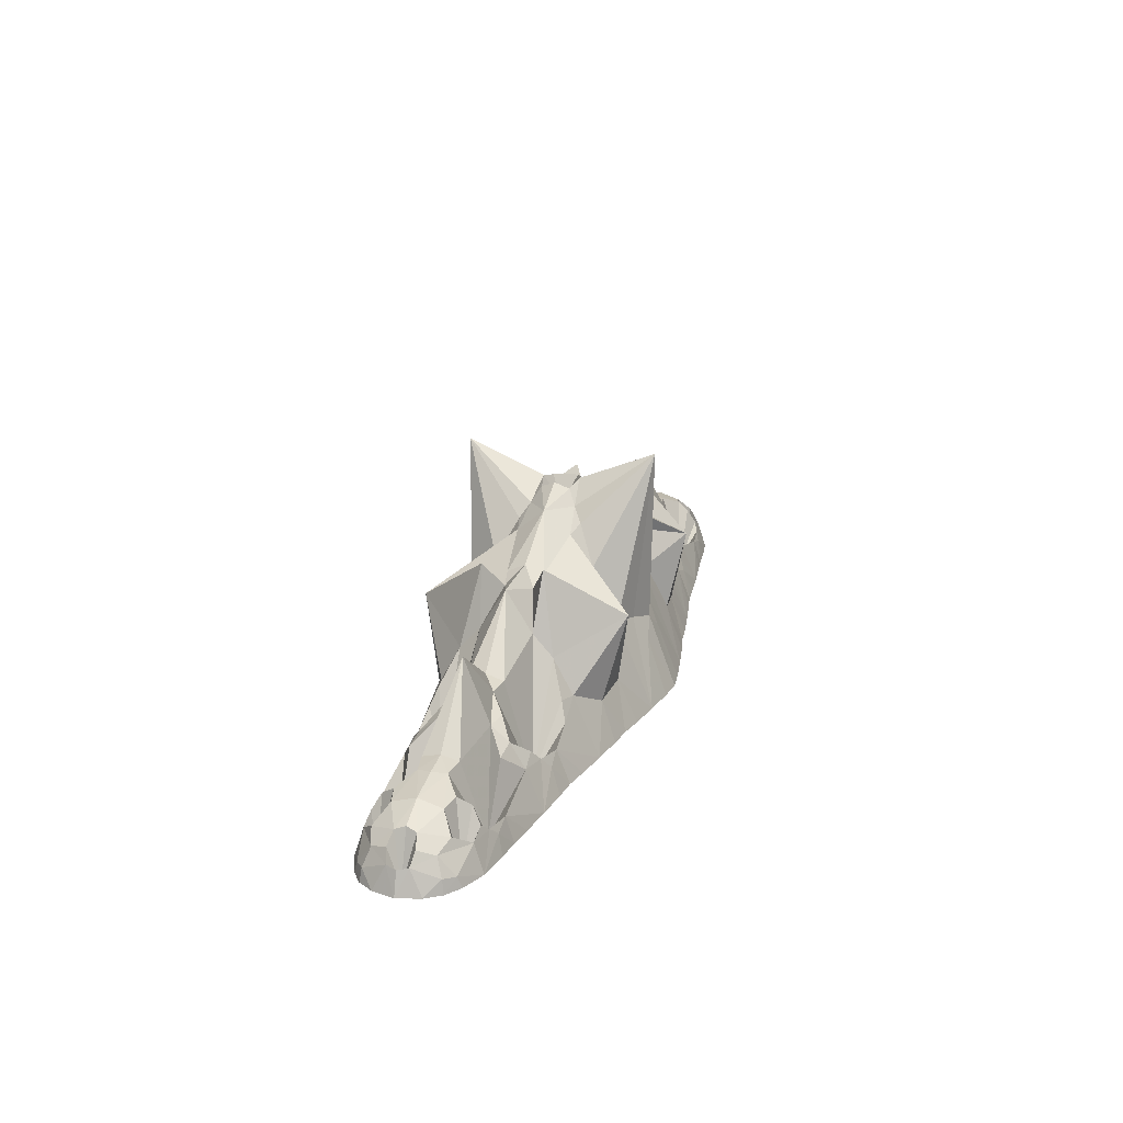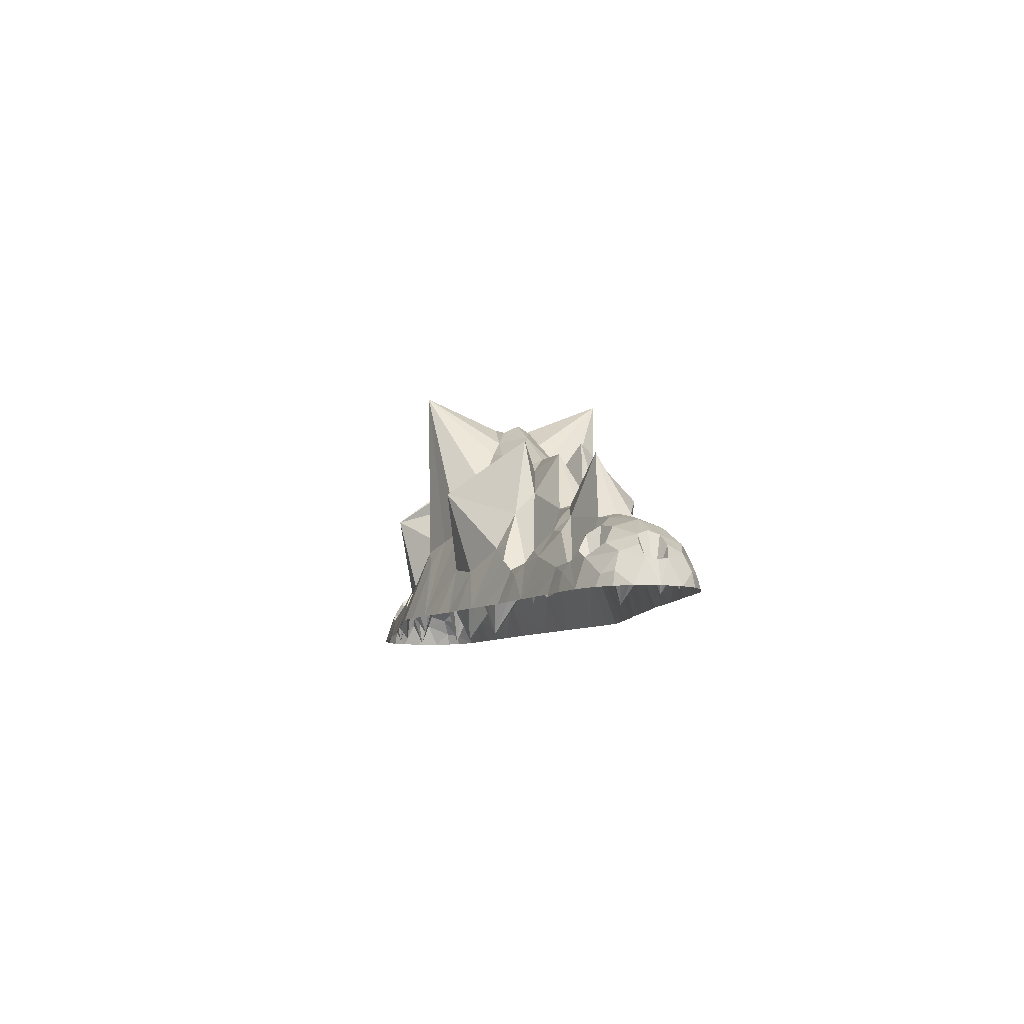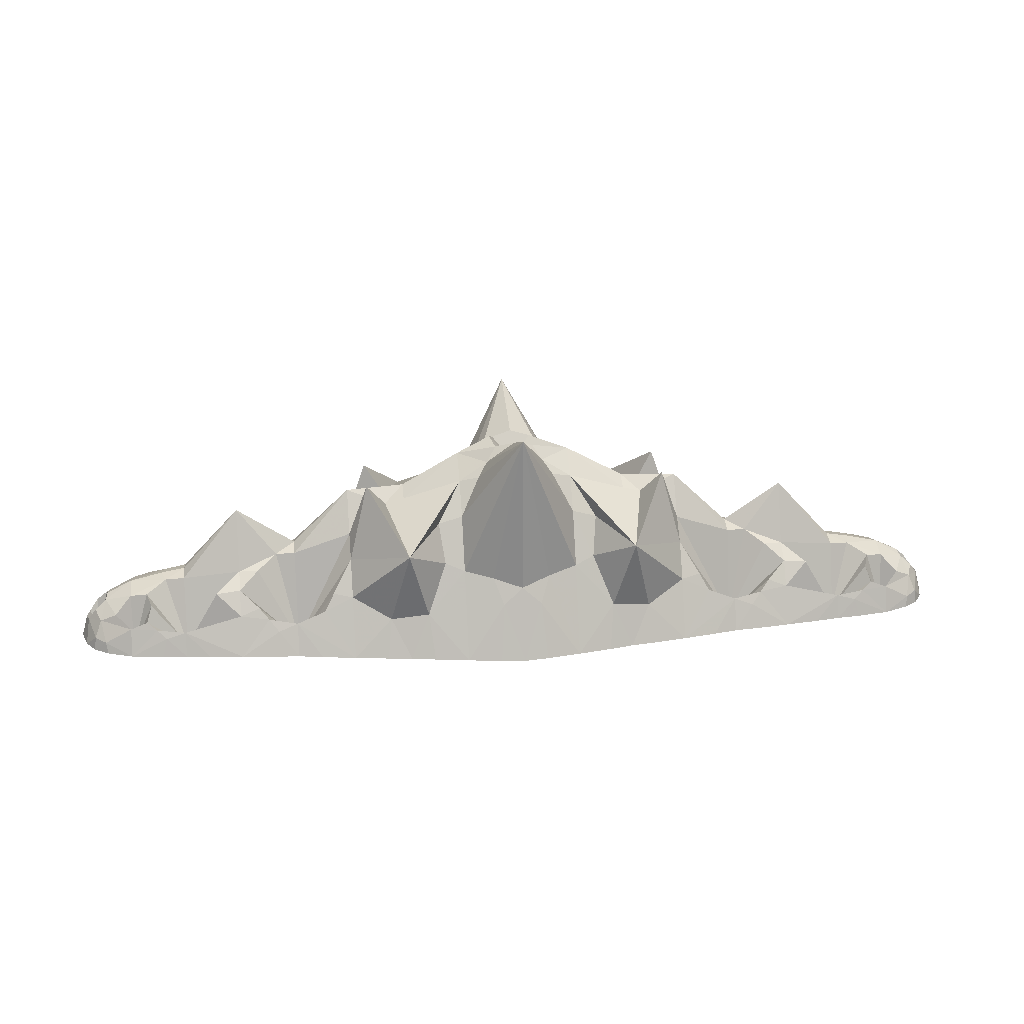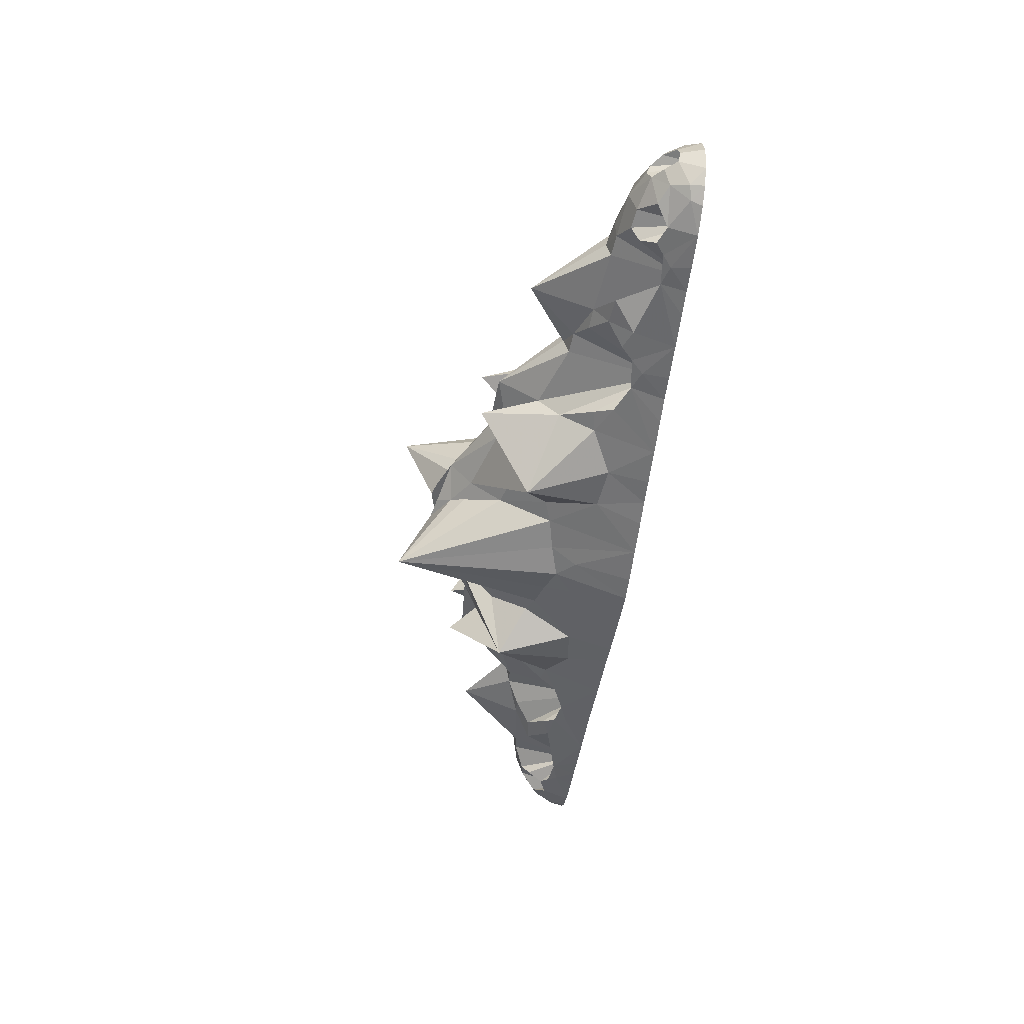
<metadata>
{"format":"obj","ext":"obj","renderer":"f3d","projection":"perspective","resolution":1024,"background":"white","views":[{"elev":20.3,"azim":106.5,"up":"+Y"},{"elev":-7.4,"azim":74.8,"up":"+Y"},{"elev":24.3,"azim":172.9,"up":"+Y"},{"elev":-47.6,"azim":-97.2,"up":"+Z"}]}
</metadata>
<code>
v -4.189 0.284 0.2654
v -3.344 0.01554 0.3806
v -2.229 0.01772 0.4067
v 0 2.252 0.8794
v 1.115 1.121 0.9367
v 2.229 0.01772 0.4067
v 3.344 0.01554 0.3806
v 4.189 0.284 0.2654
v -4.189 0.284 -0.2654
v -3.344 0.01554 -0.3806
v -2.229 0.01772 -0.4067
v 0 2.252 -0.8794
v 1.115 1.121 -0.9367
v 2.229 0.01772 -0.4067
v 3.344 0.01554 -0.3806
v 4.189 0.284 -0.2654
v -3.875 0.01424 0.3525
v -2.786 0.5946 0.3884
v -0.5573 1.314 0.458
v 1.672 0.8872 0.4204
v 3.875 0.01424 0.3525
v -3.875 0.01424 -0.3525
v -2.786 0.5946 -0.3884
v -0.5573 1.314 -0.458
v 1.672 0.8872 -0.4204
v 3.875 0.01424 -0.3525
v -4.267 0 0.3412
v -3.344 0 0.6028
v -2.229 0 0.7364
v -1.115 0 0.9219
v 0 0 1.108
v 1.115 0 0.9219
v 2.229 0 0.7364
v 3.344 0 0.6028
v 4.267 0 0.3412
v -4.267 0.01338 0
v 4.267 0.01338 0
v -4.267 0 -0.3412
v -3.344 0 -0.6028
v -2.229 0 -0.7364
v -1.115 0 -0.9219
v 0 0 -1.108
v 1.115 0 -0.9219
v 2.229 0 -0.7364
v 3.344 0 -0.6028
v 4.267 0 -0.3412
v -3.884 0 0.5359
v -2.786 0 0.6788
v -1.672 0 0.8401
v -0.5573 0 1.029
v 0.5573 0 1.029
v 1.672 0 0.8401
v 2.786 0 0.6788
v 3.884 0 0.5359
v -3.884 0.5808 0
v -2.786 1.303 0
v -1.672 1.463 0
v -0.5573 1.809 0
v 0.5573 1.809 0
v 1.672 1.463 0
v 2.786 1.303 0
v 3.884 0.5808 0
v -3.884 0 -0.5359
v -2.786 0 -0.6788
v -1.672 0 -0.8401
v -0.5573 0 -1.029
v 0.5573 0 -1.029
v 1.672 0 -0.8401
v 2.786 0 -0.6788
v 3.884 0 -0.5359
v 4.418 0 0
v -4.418 0 0
v -3.669 0.4687 0.3718
v -3.018 0.568 0.3871
v -1.672 0.8872 0.4204
v -1.115 1.121 0.9367
v -0.7894 1.243 0.4528
v 0.5573 1.314 0.458
v 0.7894 1.243 0.4528
v 2.786 0.5946 0.3884
v 3.018 0.568 0.3871
v 3.669 0.4687 0.3718
v -3.669 0.4687 -0.3718
v -3.018 0.568 -0.3871
v -1.672 0.8872 -0.4204
v -1.115 1.121 -0.9367
v -0.7894 1.243 -0.4528
v 0.5573 1.314 -0.458
v 0.7894 1.243 -0.4528
v 2.786 0.5946 -0.3884
v 3.018 0.568 -0.3871
v 3.669 0.4687 -0.3718
v 0 0.6838 0.8524
v -4.25 0.3363 0.1174
v -4.25 0.3363 -0.1174
v -3.344 0.6556 -0.1591
v -1.115 1.413 -0.1663
v 0 1.96 0.1704
v 0 1.96 -0.1704
v 1.115 1.413 0.1663
v 3.344 0.6556 0.1591
v 4.25 0.3363 0.1174
v 4.25 0.3363 -0.1174
v 0 0.6838 -0.8524
v -3.576 0 0.5813
v -3.88 0.2595 0.451
v -4.127 0 0.4412
v -2.461 0 0.7164
v -3.111 0 0.6376
v -1.347 0 0.8927
v -1.997 0 0.7828
v -0.2322 0 1.081
v -0.8823 0 0.9712
v 0.8823 0 0.9712
v 0.2322 0 1.081
v 1.997 0 0.7828
v 1.347 0 0.8927
v 3.111 0 0.6376
v 2.461 0 0.7164
v 4.127 0 0.4412
v 3.576 0 0.5813
v -3.88 0.5162 0.2143
v -3.576 0.6533 0
v -3.88 0.5162 -0.2143
v -4.127 0.4625 0
v -2.229 0.9216 0
v -3.344 0.6937 0
v -1.115 1.495 0
v -1.672 1.086 -0.2369
v 0 1.698 0
v 0.2322 1.975 0
v 1.672 1.086 0.2369
v 1.115 1.495 0
v 3.344 0.6937 0
v 2.229 0.9216 0
v 3.88 0.5162 0.2143
v 4.127 0.4625 0
v 3.88 0.5162 -0.2143
v 3.576 0.6533 0
v -3.576 0 -0.5813
v -4.127 0 -0.4412
v -2.461 0 -0.7164
v -3.111 0 -0.6376
v -1.347 0 -0.8927
v -1.997 0 -0.7828
v -0.2322 0 -1.081
v -0.8823 0 -0.9712
v 0.8823 0 -0.9712
v 0.2322 0 -1.081
v 1.997 0 -0.7828
v 1.347 0 -0.8927
v 3.111 0 -0.6376
v 2.461 0 -0.7164
v 4.127 0 -0.4412
v 3.576 0 -0.5813
v 4.359 0 -0.2056
v 4.359 0.2077 0
v 4.359 0 0.2056
v -4.359 0 0.2056
v -4.359 0.2077 0
v -4.359 0 -0.2056
v -3.622 0.2519 0.4912
v -2.508 0.3421 0.5664
v -1.672 0.5561 0.6012
v -1.95 0.4194 0.6109
v -0.2786 0.7632 0.7683
v 0.2786 0.7632 0.7683
v 1.95 0.4194 0.6109
v 3.344 0.2287 0.5301
v 2.508 0.3421 0.5664
v 3.622 0.2519 0.4912
v -0.2786 1.781 0.2083
v -0.2786 1.781 -0.2083
v 0.2786 1.781 -0.2083
v 0.2786 1.781 0.2083
v -3.622 0.2519 -0.4912
v -2.508 0.3421 -0.5664
v -3.344 0.2287 -0.5301
v -1.95 0.4194 -0.6109
v -0.2786 0.7632 -0.7683
v 0.2786 0.7632 -0.7683
v 1.95 0.4194 -0.6109
v 1.672 0.5561 -0.6012
v 2.508 0.3421 -0.5664
v 3.622 0.2519 -0.4912
v -3.529 0.1729 0.5346
v -3.715 0.3258 0.4522
v -4.004 0.2564 0.4063
v -4.143 0.1036 0.4058
v -2.415 0.233 0.6302
v -2.601 0.4461 0.5086
v -2.786 0.3728 0.5231
v -3.344 0.2287 0.5301
v -1.3 0.3687 0.7566
v -1.858 0.5847 0.5531
v -2.229 0.3038 0.6153
v -0.1858 0.5215 0.8899
v -0.5573 0.8236 0.6927
v -0.743 0.8903 0.6317
v -0.9288 0.4197 0.801
v 0.9288 0.4197 0.801
v 0.743 0.8903 0.6317
v 0.5573 0.8236 0.6927
v 0.1858 0.5215 0.8899
v 2.229 0.3038 0.6153
v 1.858 0.5847 0.5531
v 1.672 0.5561 0.6012
v 1.3 0.3687 0.7566
v 2.786 0.3728 0.5231
v 2.601 0.4461 0.5086
v 2.415 0.233 0.6302
v 4.143 0.1036 0.4058
v 3.88 0.2595 0.451
v 3.715 0.3258 0.4522
v 3.529 0.1729 0.5346
v -3.715 0.543 0.2559
v -3.529 0.6341 0.1263
v -3.529 0.6341 -0.1263
v -3.715 0.543 -0.2559
v -4.03 0.3662 -0.3243
v -4.143 0.4298 -0.09388
v -4.143 0.4298 0.09388
v -4.03 0.3662 0.3243
v -2.601 0.7434 0.2653
v -2.415 0.8545 0.1279
v -2.415 0.8545 -0.1279
v -2.601 0.7434 -0.2653
v -2.786 0.7278 -0.2288
v -3.344 0.6556 0.1591
v -2.786 0.7278 0.2288
v -1.486 1.608 0.277
v -1.3 1.352 0.1301
v -1.3 1.352 -0.1301
v -1.486 1.608 -0.277
v -2.229 0.871 -0.1621
v -2.229 0.871 0.1621
v -1.672 1.086 0.2369
v -0.3715 1.654 0.2901
v -0.1858 1.912 0.1323
v -0.1858 1.912 -0.1323
v -0.3715 1.654 -0.2901
v -0.5573 1.608 -0.2465
v -1.115 1.413 0.1663
v -0.5573 1.608 0.2465
v 0.5573 1.608 0.2465
v 1.115 1.413 -0.1663
v 0.5573 1.608 -0.2465
v 0.3715 1.654 -0.2901
v 0.1858 1.912 -0.1323
v 0.1858 1.912 0.1323
v 0.3715 1.654 0.2901
v 2.229 0.871 0.1621
v 2.229 0.871 -0.1621
v 1.672 1.086 -0.2369
v 1.486 1.608 -0.277
v 1.3 1.352 -0.1301
v 1.3 1.352 0.1301
v 1.486 1.608 0.277
v 2.786 0.7278 0.2288
v 3.344 0.6556 -0.1591
v 2.786 0.7278 -0.2288
v 2.601 0.7434 -0.2653
v 2.415 0.8545 -0.1279
v 2.415 0.8545 0.1279
v 2.601 0.7434 0.2653
v 4.03 0.3662 0.3243
v 4.143 0.4298 0.09388
v 4.143 0.4298 -0.09388
v 4.03 0.3662 -0.3243
v 3.715 0.543 -0.2559
v 3.529 0.6341 -0.1263
v 3.529 0.6341 0.1263
v 3.715 0.543 0.2559
v -3.715 0.3258 -0.4522
v -3.529 0.1729 -0.5346
v -4.143 0.1036 -0.4058
v -3.88 0.2595 -0.451
v -2.601 0.4461 -0.5086
v -2.415 0.233 -0.6302
v -2.786 0.3728 -0.5231
v -1.672 0.5561 -0.6012
v -1.3 0.3687 -0.7566
v -2.229 0.3038 -0.6153
v -1.858 0.5847 -0.5531
v -0.5573 0.8236 -0.6927
v -0.1858 0.5215 -0.8899
v -0.9288 0.4197 -0.801
v -0.743 0.8903 -0.6317
v 0.743 0.8903 -0.6317
v 0.9288 0.4197 -0.801
v 0.1858 0.5215 -0.8899
v 0.5573 0.8236 -0.6927
v 1.858 0.5847 -0.5531
v 2.229 0.3038 -0.6153
v 1.3 0.3687 -0.7566
v 2.786 0.3728 -0.5231
v 3.344 0.2287 -0.5301
v 2.415 0.233 -0.6302
v 2.601 0.4461 -0.5086
v 3.88 0.2595 -0.451
v 4.143 0.1036 -0.4058
v 3.529 0.1729 -0.5346
v 3.715 0.3258 -0.4522
v 4.25 0.1241 -0.3237
v 4.329 0.2259 -0.09373
v 4.329 0.2259 0.09373
v 4.25 0.1241 0.3237
v -4.25 0.1241 0.3237
v -4.329 0.2259 0.09373
v -4.329 0.2259 -0.09373
v -4.25 0.1241 -0.3237
f 2 193 162
f 193 186 162
f 162 186 47
f 186 105 47
f 105 186 28
f 186 193 28
f 162 187 2
f 187 73 2
f 73 187 17
f 187 106 17
f 47 106 162
f 106 187 162
f 223 188 1
f 188 189 1
f 47 189 106
f 189 188 106
f 106 188 17
f 188 223 17
f 1 189 308
f 308 189 27
f 189 107 27
f 107 189 47
f 3 196 163
f 196 190 163
f 163 190 48
f 190 108 48
f 108 190 29
f 190 196 29
f 163 191 3
f 191 18 3
f 191 192 18
f 48 192 163
f 192 191 163
f 74 192 2
f 192 193 2
f 48 193 192
f 192 74 18
f 193 109 28
f 109 193 48
f 76 194 164
f 164 194 49
f 194 110 49
f 110 194 30
f 76 164 75
f 75 195 3
f 195 165 3
f 49 165 164
f 165 195 164
f 164 195 75
f 3 165 196
f 196 111 29
f 111 196 49
f 196 165 49
f 4 93 166
f 93 197 166
f 166 197 50
f 197 112 50
f 112 197 31
f 197 93 31
f 166 198 4
f 198 19 4
f 50 198 166
f 77 199 76
f 199 200 76
f 50 200 198
f 200 199 198
f 198 199 19
f 199 77 19
f 76 200 194
f 194 200 30
f 200 113 30
f 113 200 50
f 5 208 201
f 201 114 51
f 114 201 32
f 201 208 32
f 201 202 5
f 202 79 5
f 79 202 78
f 202 203 78
f 51 203 201
f 203 202 201
f 78 203 4
f 203 167 4
f 51 167 203
f 4 167 93
f 167 204 93
f 93 204 31
f 204 115 31
f 115 204 51
f 204 167 51
f 6 205 168
f 168 205 52
f 205 116 52
f 116 205 33
f 168 206 6
f 206 20 6
f 206 207 20
f 52 207 168
f 207 206 168
f 207 5 20
f 5 207 208
f 208 117 32
f 117 208 52
f 208 207 52
f 169 118 53
f 118 169 34
f 169 209 7
f 209 81 7
f 81 209 80
f 53 209 169
f 80 210 6
f 210 170 6
f 53 170 209
f 170 210 209
f 209 210 80
f 6 170 205
f 170 211 205
f 205 211 33
f 211 119 33
f 119 211 53
f 211 170 53
f 8 307 212
f 212 120 54
f 120 212 35
f 212 307 35
f 212 213 8
f 213 266 8
f 266 213 21
f 54 213 212
f 82 214 7
f 214 171 7
f 54 171 213
f 171 214 213
f 213 214 21
f 214 82 21
f 7 171 169
f 171 215 169
f 169 215 34
f 215 121 34
f 121 215 54
f 215 171 54
f 73 216 2
f 216 217 2
f 55 217 122
f 217 216 122
f 122 216 17
f 216 73 17
f 2 217 229
f 229 217 127
f 217 123 127
f 123 217 55
f 10 96 218
f 218 123 55
f 123 218 127
f 218 96 127
f 218 219 10
f 219 83 10
f 83 219 22
f 219 124 22
f 55 124 218
f 124 219 218
f 220 221 9
f 55 221 124
f 221 220 124
f 124 220 22
f 9 221 95
f 95 221 36
f 221 125 36
f 125 221 55
f 1 94 222
f 222 125 55
f 125 222 36
f 222 94 36
f 222 223 1
f 223 122 17
f 55 122 222
f 122 223 222
f 18 224 3
f 224 225 3
f 56 225 230
f 225 224 230
f 230 224 18
f 3 225 236
f 236 225 126
f 126 225 56
f 11 235 226
f 226 126 56
f 226 235 126
f 226 227 11
f 227 23 11
f 227 228 23
f 56 228 226
f 228 227 226
f 84 228 10
f 228 96 10
f 56 96 228
f 228 84 23
f 127 96 56
f 229 127 56
f 229 230 2
f 230 74 2
f 74 230 18
f 56 230 229
f 231 232 76
f 57 232 237
f 232 231 237
f 237 231 75
f 231 76 75
f 76 232 243
f 243 232 128
f 128 232 57
f 86 97 233
f 233 128 57
f 233 97 128
f 233 234 86
f 86 234 85
f 234 129 85
f 57 129 233
f 129 234 233
f 85 129 11
f 11 129 235
f 126 235 57
f 235 129 57
f 3 236 237
f 237 236 57
f 236 126 57
f 237 75 3
f 19 238 4
f 238 172 4
f 58 172 244
f 172 238 244
f 244 238 19
f 4 172 98
f 172 239 98
f 98 239 130
f 130 239 58
f 239 172 58
f 12 99 173
f 99 240 173
f 173 240 58
f 240 130 58
f 240 99 130
f 173 241 12
f 241 24 12
f 241 242 24
f 58 242 173
f 242 241 173
f 87 242 86
f 242 97 86
f 58 97 242
f 242 87 24
f 128 97 58
f 243 128 58
f 243 244 76
f 244 77 76
f 77 244 19
f 58 244 243
f 79 245 5
f 245 100 5
f 59 100 245
f 245 79 78
f 133 100 59
f 246 133 59
f 246 247 13
f 247 89 13
f 89 247 88
f 59 247 246
f 88 248 12
f 248 174 12
f 59 174 247
f 174 248 247
f 247 248 88
f 12 174 99
f 174 249 99
f 99 249 130
f 249 131 130
f 131 249 59
f 249 174 59
f 4 98 175
f 98 250 175
f 175 250 59
f 250 131 59
f 131 250 130
f 250 98 130
f 175 251 4
f 251 78 4
f 251 245 78
f 59 245 175
f 245 251 175
f 20 132 6
f 6 132 252
f 135 252 60
f 252 132 60
f 14 253 254
f 254 253 60
f 253 135 60
f 254 25 14
f 255 256 13
f 60 256 254
f 256 255 254
f 254 255 25
f 255 13 25
f 13 256 246
f 246 256 133
f 133 256 60
f 5 100 257
f 257 133 60
f 257 100 133
f 257 258 5
f 5 258 20
f 258 132 20
f 60 132 257
f 132 258 257
f 81 259 7
f 259 101 7
f 61 101 259
f 259 81 80
f 134 101 61
f 260 134 61
f 260 261 15
f 261 91 15
f 91 261 90
f 61 261 260
f 90 262 14
f 262 263 14
f 61 263 261
f 263 262 261
f 261 262 90
f 14 263 253
f 253 263 135
f 135 263 61
f 6 252 264
f 264 135 61
f 264 252 135
f 264 265 6
f 265 80 6
f 265 259 80
f 61 259 264
f 259 265 264
f 266 267 8
f 62 267 136
f 267 266 136
f 136 266 21
f 8 267 102
f 102 267 37
f 267 137 37
f 137 267 62
f 16 103 268
f 268 137 62
f 137 268 37
f 268 103 37
f 268 269 16
f 269 138 26
f 62 138 268
f 138 269 268
f 92 270 15
f 270 271 15
f 62 271 138
f 271 270 138
f 138 270 26
f 270 92 26
f 15 271 260
f 260 271 134
f 271 139 134
f 139 271 62
f 7 101 272
f 272 139 62
f 139 272 134
f 272 101 134
f 272 273 7
f 273 82 7
f 82 273 21
f 273 136 21
f 62 136 272
f 136 273 272
f 83 274 10
f 274 176 10
f 63 176 277
f 176 274 277
f 277 274 22
f 274 83 22
f 10 176 178
f 176 275 178
f 178 275 39
f 275 140 39
f 140 275 63
f 275 176 63
f 9 311 276
f 276 141 63
f 141 276 38
f 276 311 38
f 276 277 9
f 277 220 9
f 220 277 22
f 63 277 276
f 23 278 11
f 278 177 11
f 64 177 280
f 177 278 280
f 280 278 23
f 11 177 283
f 177 279 283
f 283 279 40
f 279 142 40
f 142 279 64
f 279 177 64
f 178 143 64
f 143 178 39
f 178 280 10
f 280 84 10
f 84 280 23
f 64 280 178
f 281 86 85
f 86 281 282
f 282 144 41
f 144 282 65
f 282 281 65
f 11 283 179
f 179 283 65
f 283 145 65
f 145 283 40
f 179 284 11
f 284 85 11
f 284 281 85
f 65 281 179
f 281 284 179
f 24 285 12
f 285 180 12
f 66 180 285
f 12 180 104
f 180 286 104
f 104 286 42
f 286 146 42
f 146 286 66
f 286 180 66
f 86 282 287
f 287 147 66
f 147 287 41
f 287 282 41
f 287 288 86
f 288 87 86
f 87 288 24
f 288 285 24
f 66 285 287
f 285 288 287
f 89 289 13
f 289 290 13
f 67 290 292
f 290 289 292
f 292 289 88
f 289 89 88
f 13 290 295
f 295 290 43
f 290 148 43
f 148 290 67
f 12 104 181
f 104 291 181
f 181 291 67
f 291 149 67
f 149 291 42
f 291 104 42
f 181 292 12
f 292 88 12
f 67 292 181
f 25 293 14
f 293 182 14
f 68 182 183
f 182 293 183
f 183 293 25
f 14 182 294
f 294 150 44
f 150 294 68
f 294 182 68
f 13 295 183
f 183 295 68
f 295 151 68
f 151 295 43
f 13 183 25
f 91 296 15
f 296 297 15
f 69 297 296
f 296 91 90
f 297 152 45
f 152 297 69
f 14 294 184
f 294 298 184
f 184 298 69
f 298 153 69
f 153 298 44
f 298 294 44
f 184 299 14
f 299 90 14
f 299 296 90
f 69 296 184
f 296 299 184
f 269 300 16
f 300 301 16
f 70 301 300
f 300 269 26
f 16 301 304
f 304 301 46
f 301 154 46
f 154 301 70
f 15 297 185
f 297 302 185
f 185 302 70
f 302 155 70
f 155 302 45
f 302 297 45
f 185 303 15
f 303 92 15
f 92 303 26
f 303 300 26
f 70 300 185
f 300 303 185
f 16 304 305
f 71 305 156
f 305 304 156
f 156 304 46
f 16 305 103
f 103 305 37
f 305 157 37
f 71 157 305
f 8 102 306
f 71 306 157
f 157 306 37
f 306 102 37
f 8 306 307
f 307 158 35
f 71 158 306
f 158 307 306
f 1 308 309
f 72 309 159
f 309 308 159
f 159 308 27
f 1 309 94
f 94 309 36
f 309 160 36
f 72 160 309
f 9 95 310
f 72 310 160
f 160 310 36
f 310 95 36
f 9 310 311
f 311 161 38
f 72 161 310
f 161 311 310

</code>
